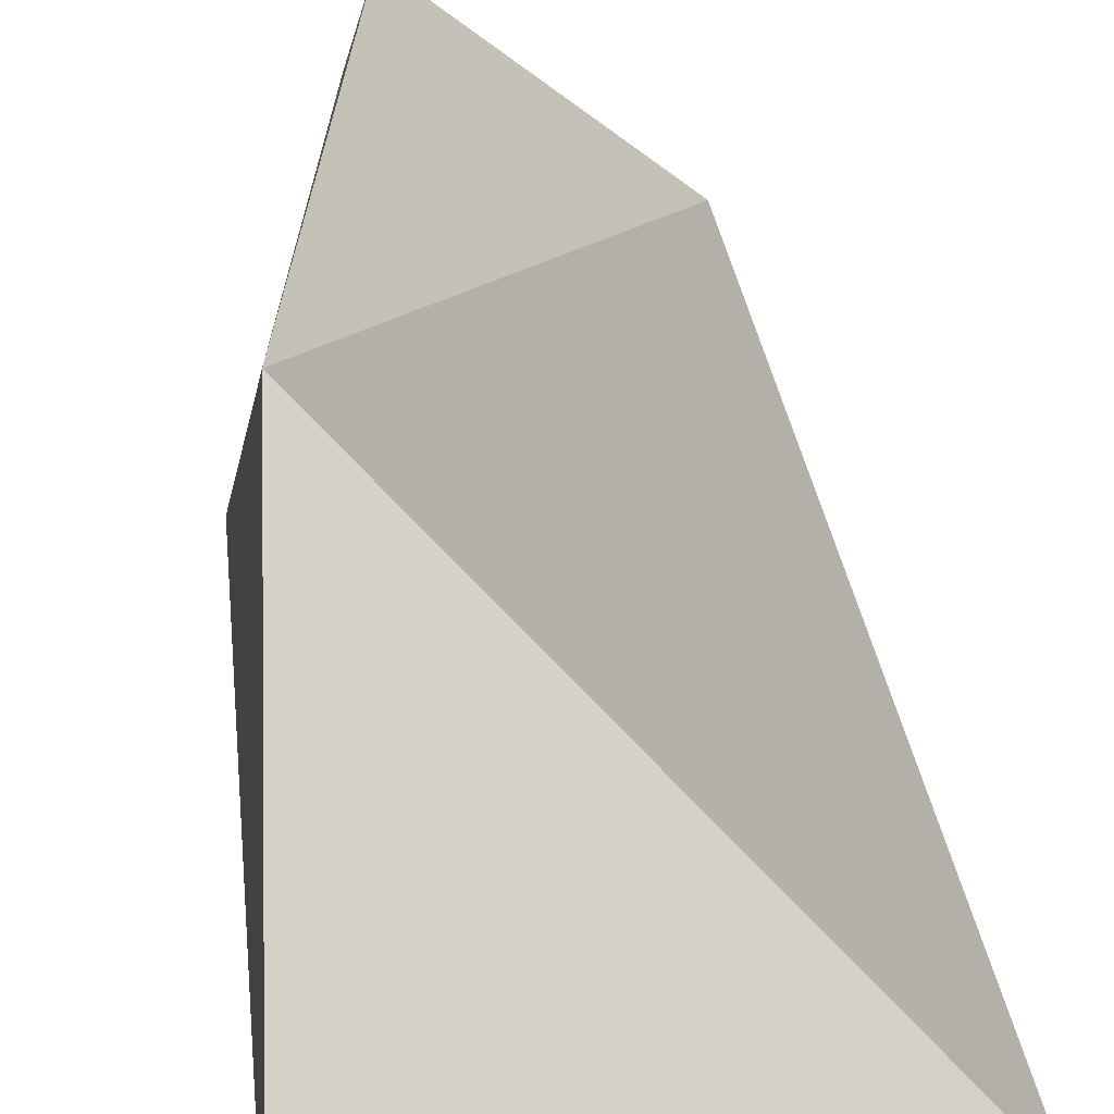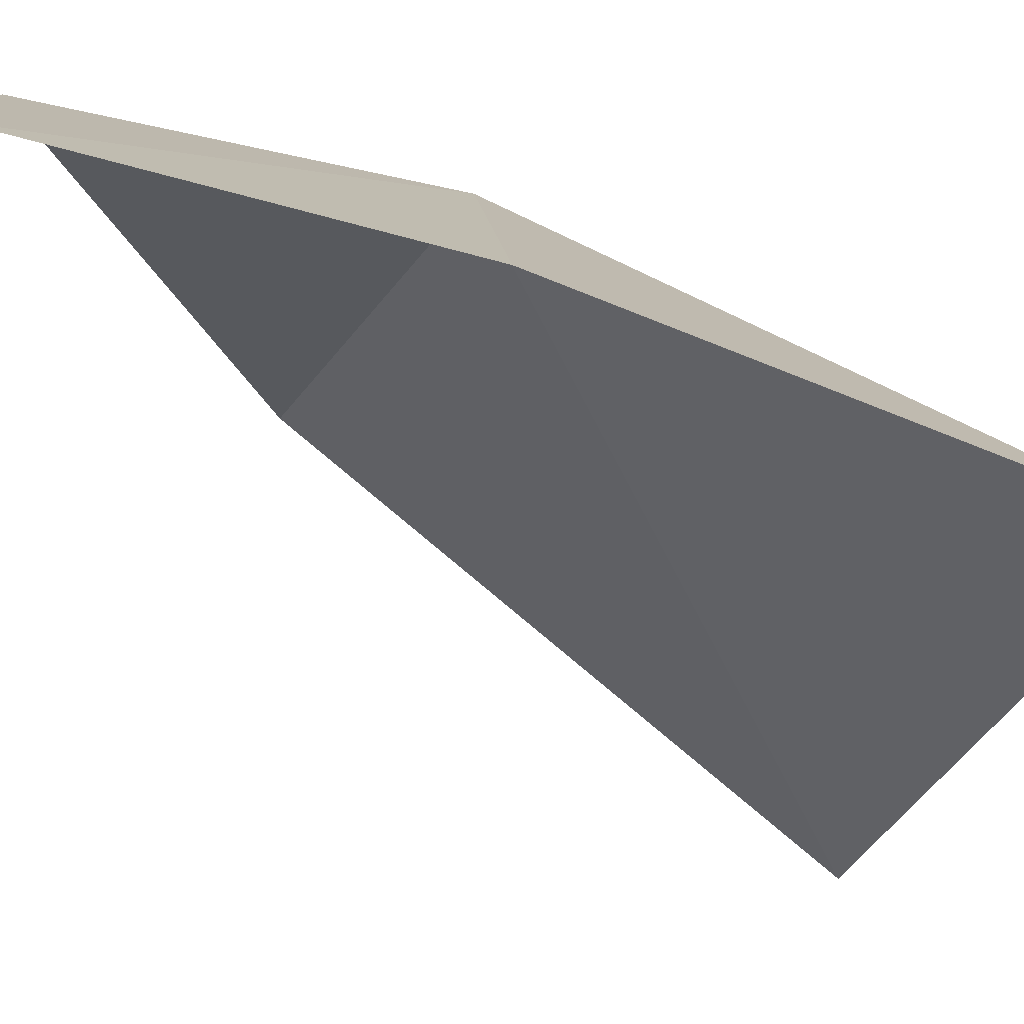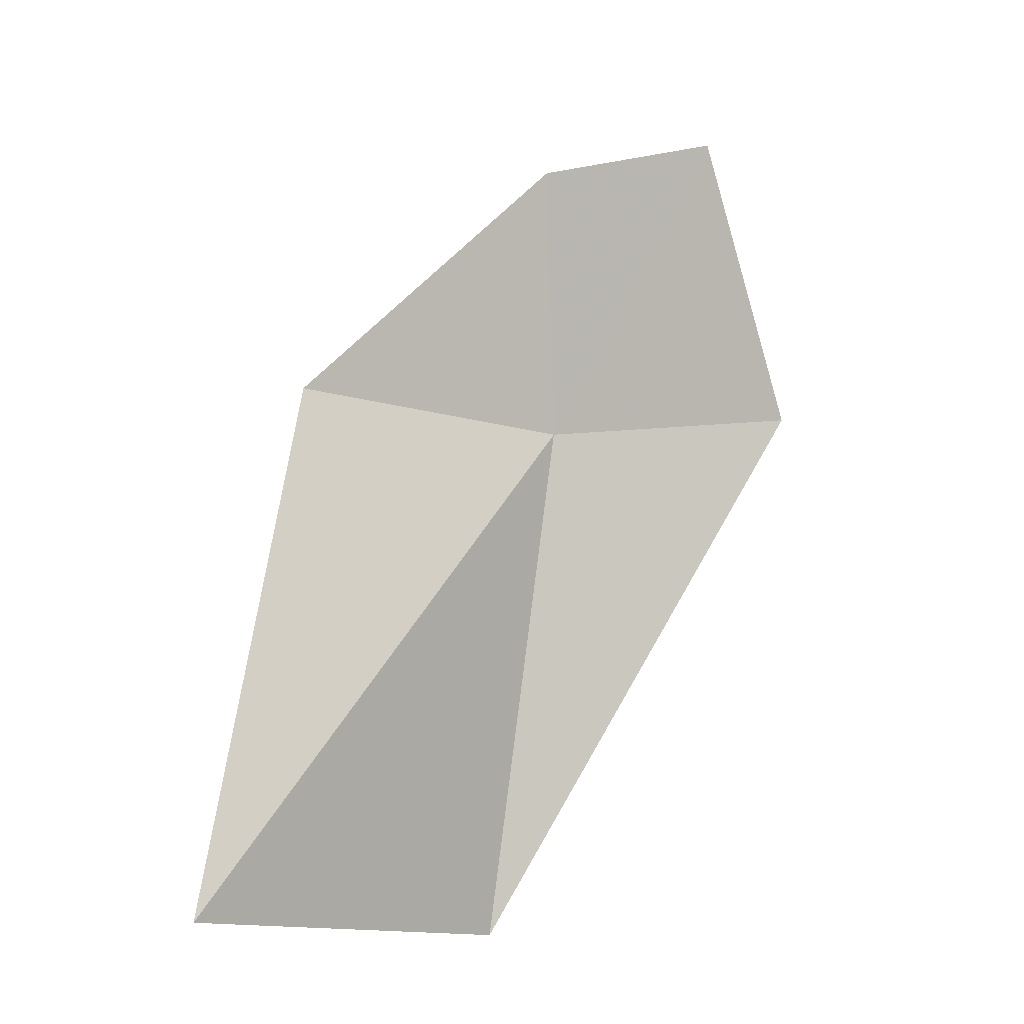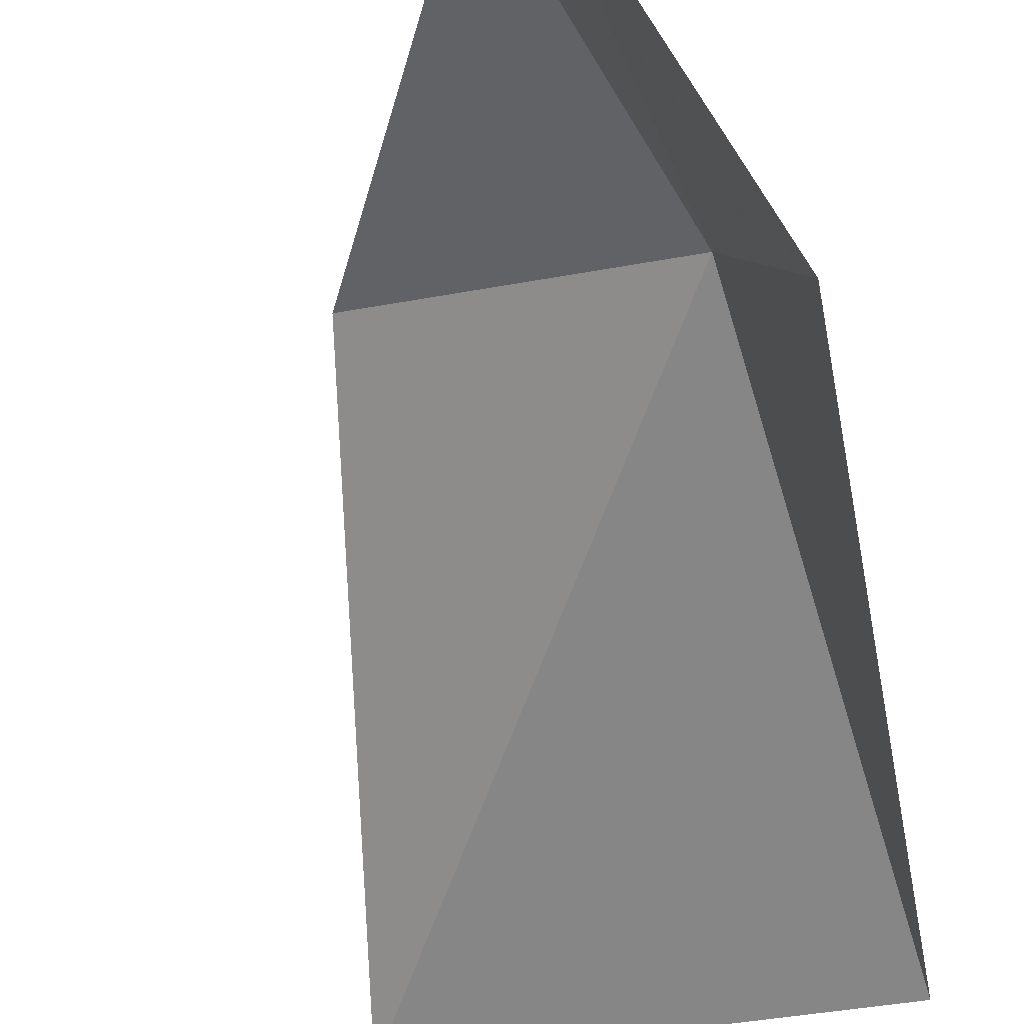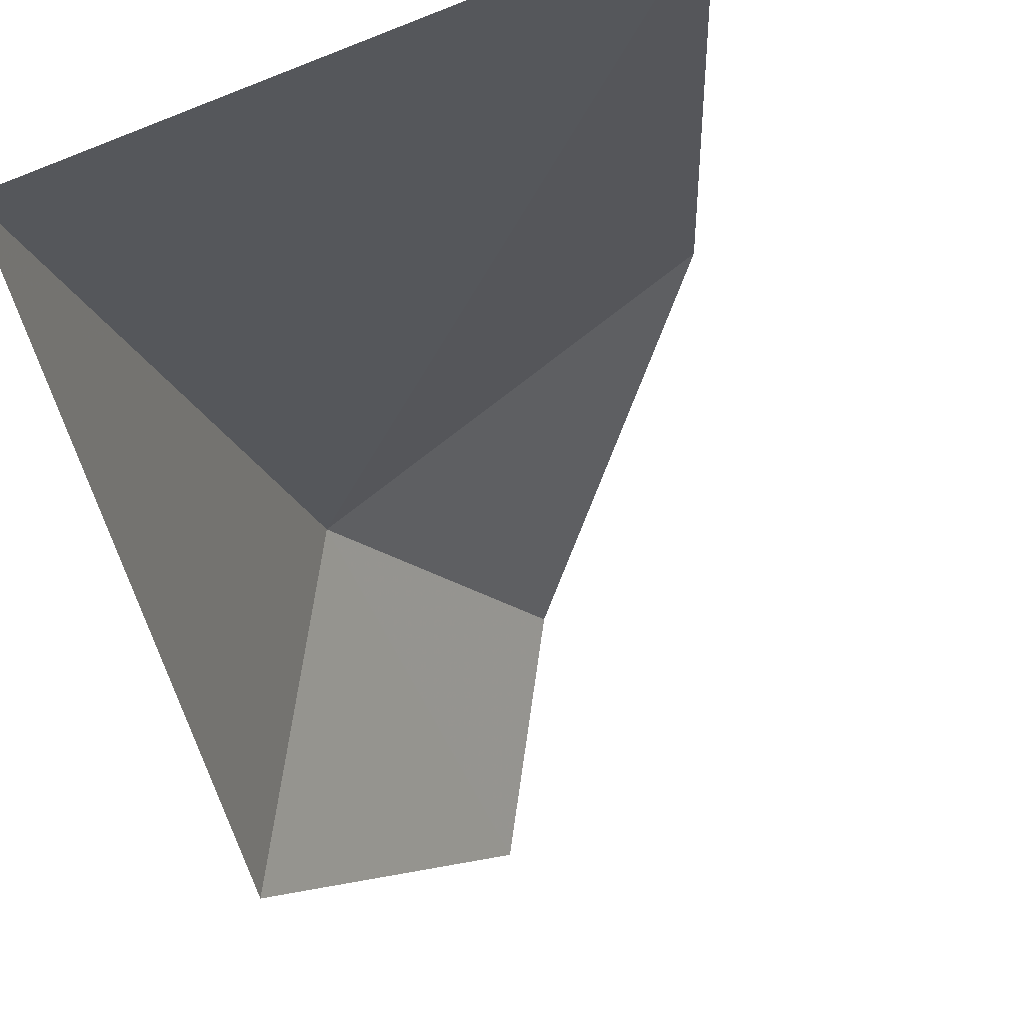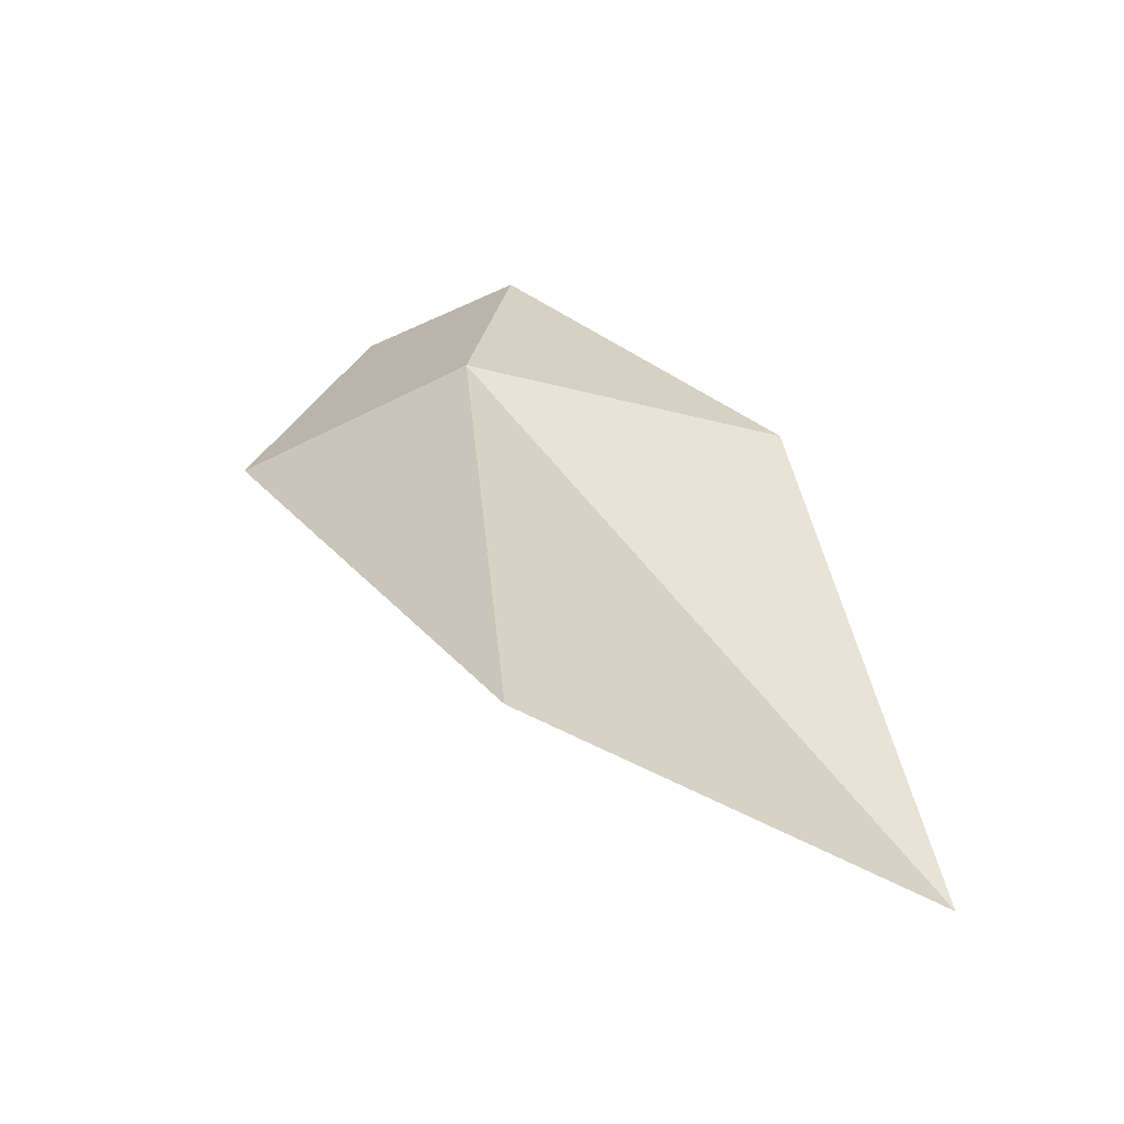
<metadata>
{"format":"obj","ext":"obj","renderer":"f3d","projection":"perspective","resolution":1024,"background":"white","views":[{"elev":71.5,"azim":174.0,"up":"+Y"},{"elev":-67.2,"azim":57.7,"up":"+Y"},{"elev":-14.4,"azim":-67.5,"up":"+Z"},{"elev":-79.6,"azim":13.6,"up":"+Y"},{"elev":-9.7,"azim":-166.7,"up":"+Y"},{"elev":-49.8,"azim":129.6,"up":"+Z"}]}
</metadata>
<code>
v 29.49 -0.09121 -1.507
v 28.86 0.3508 -1.507
v 29.27 -0.1614 -0.8292
v 29.35 -0.5973 -0.7925
v 29.6 -0.7095 -1.507
v 28.59 0.4493 -2.859
v 29.58 0.1339 -2.856
f 1 3 2
f 1 5 4
f 1 6 7
f 1 2 6
f 1 7 5
f 1 4 3

</code>
